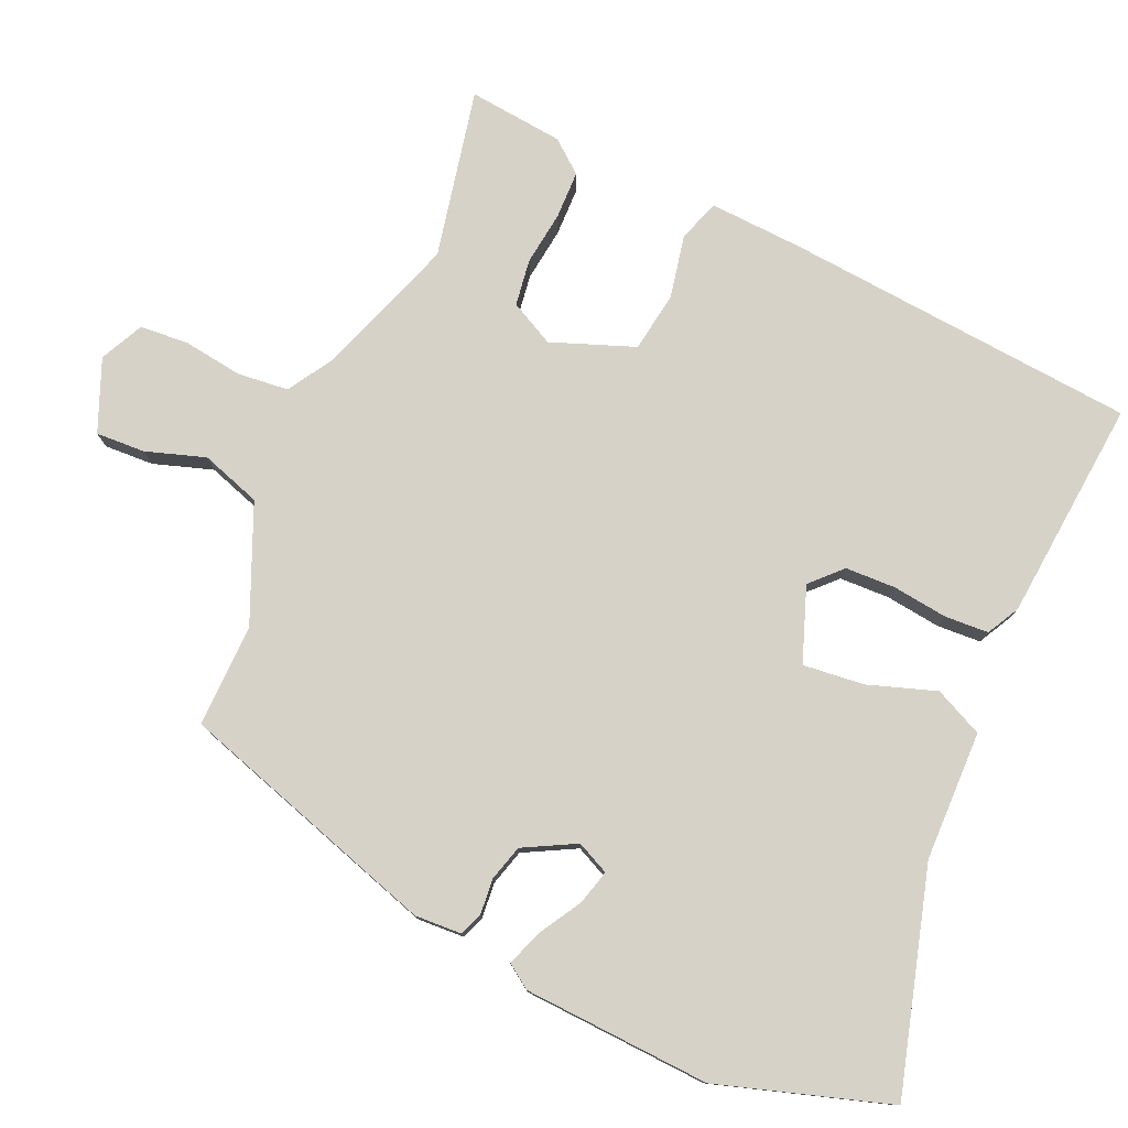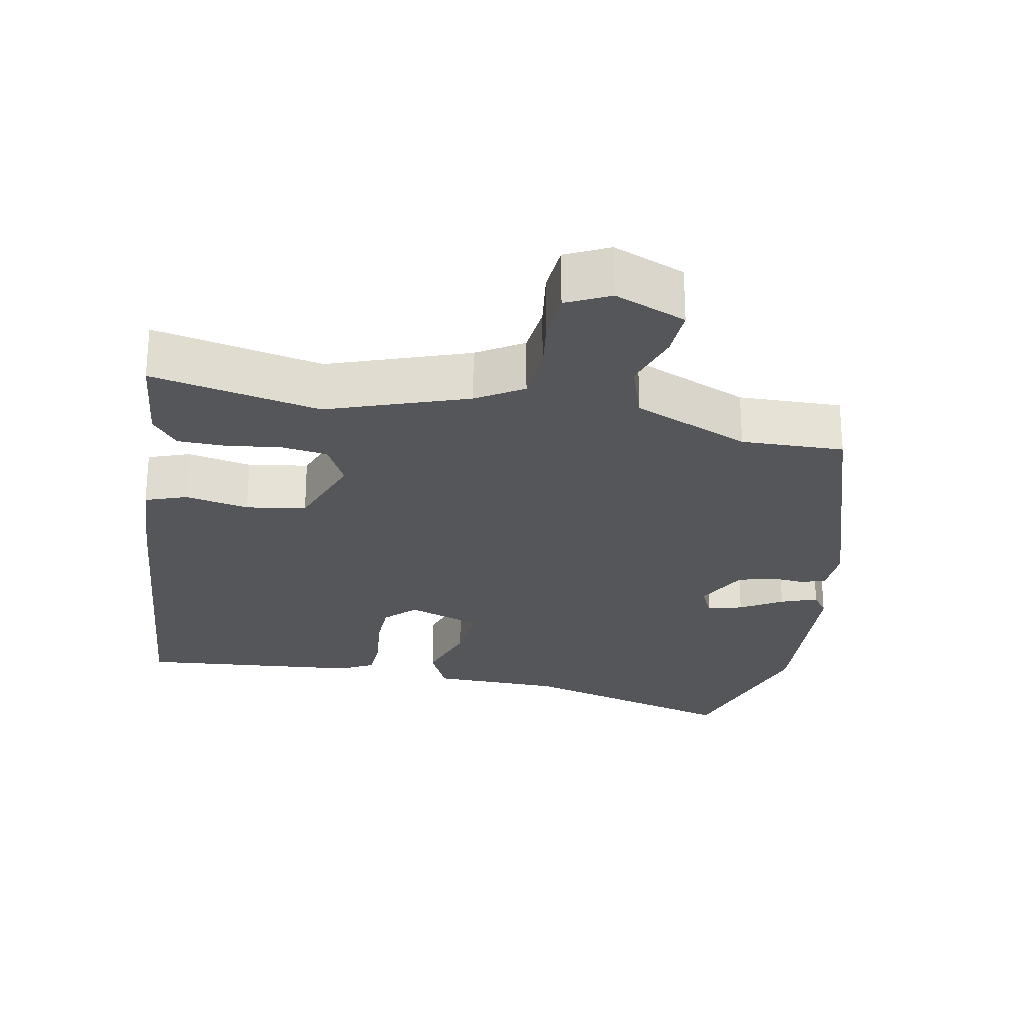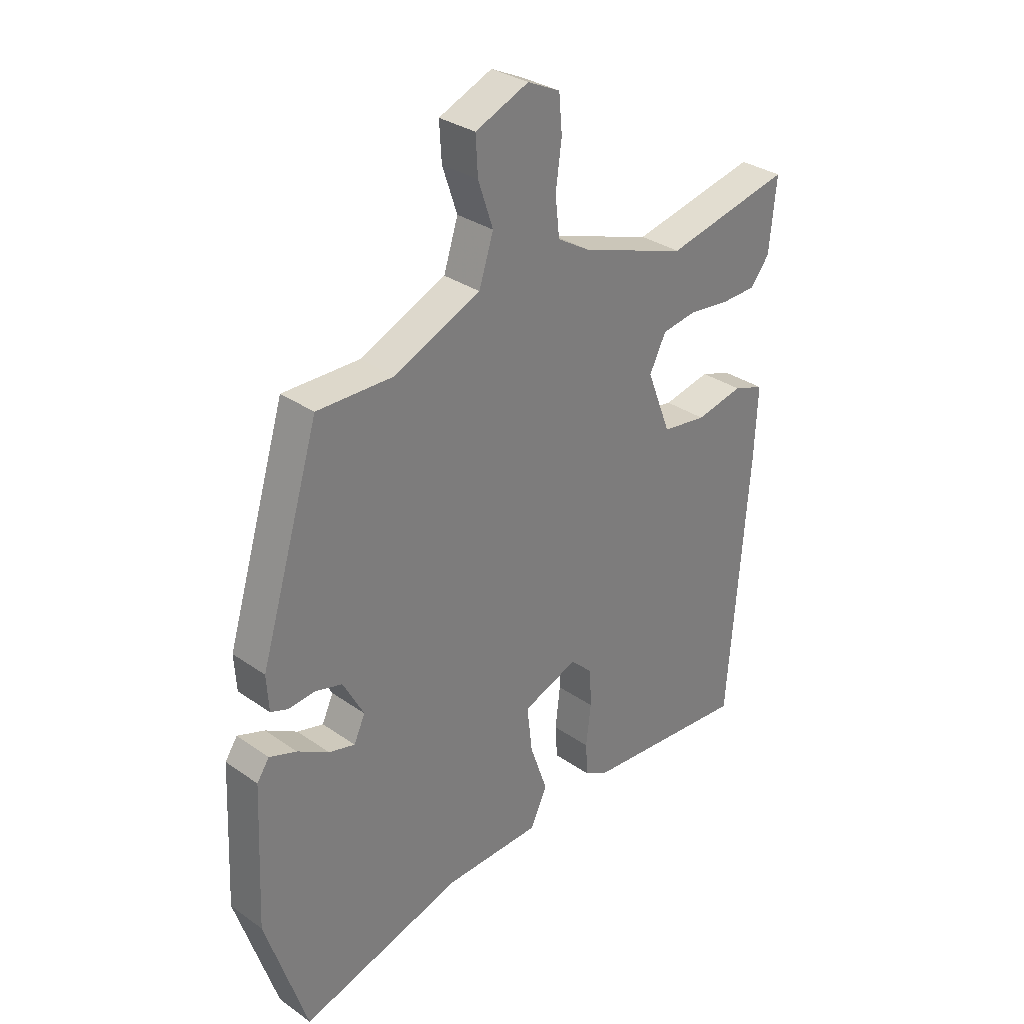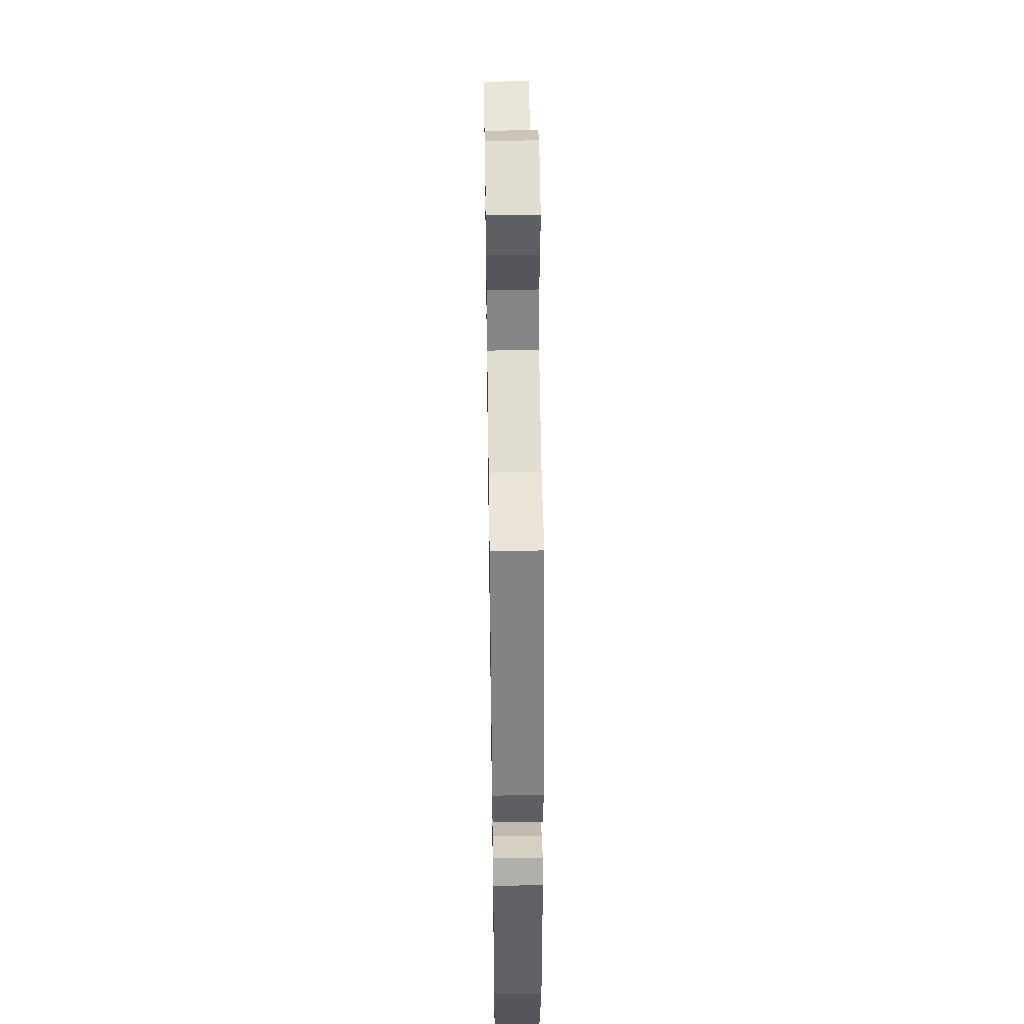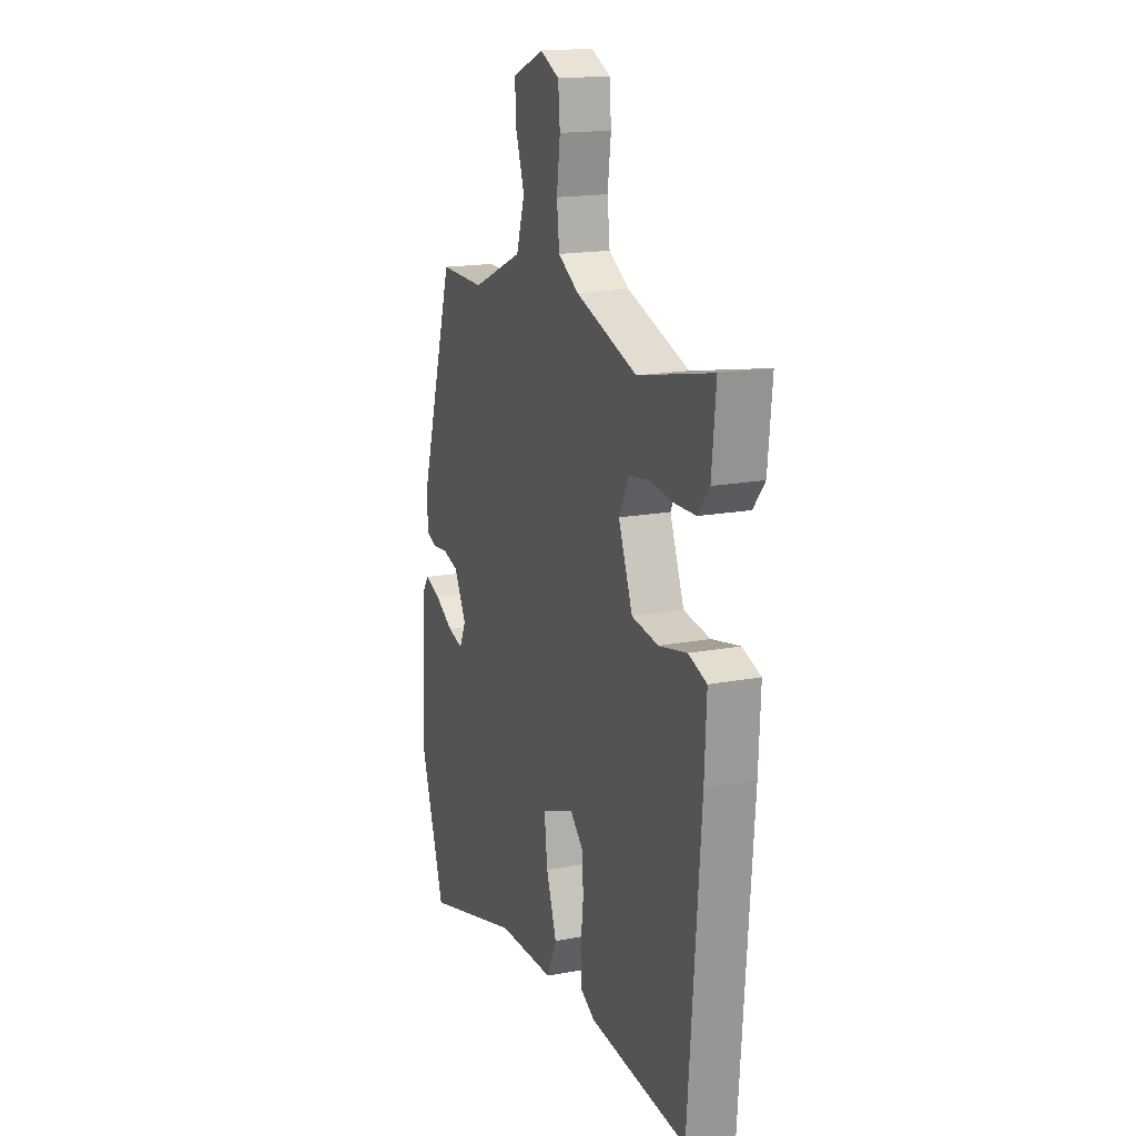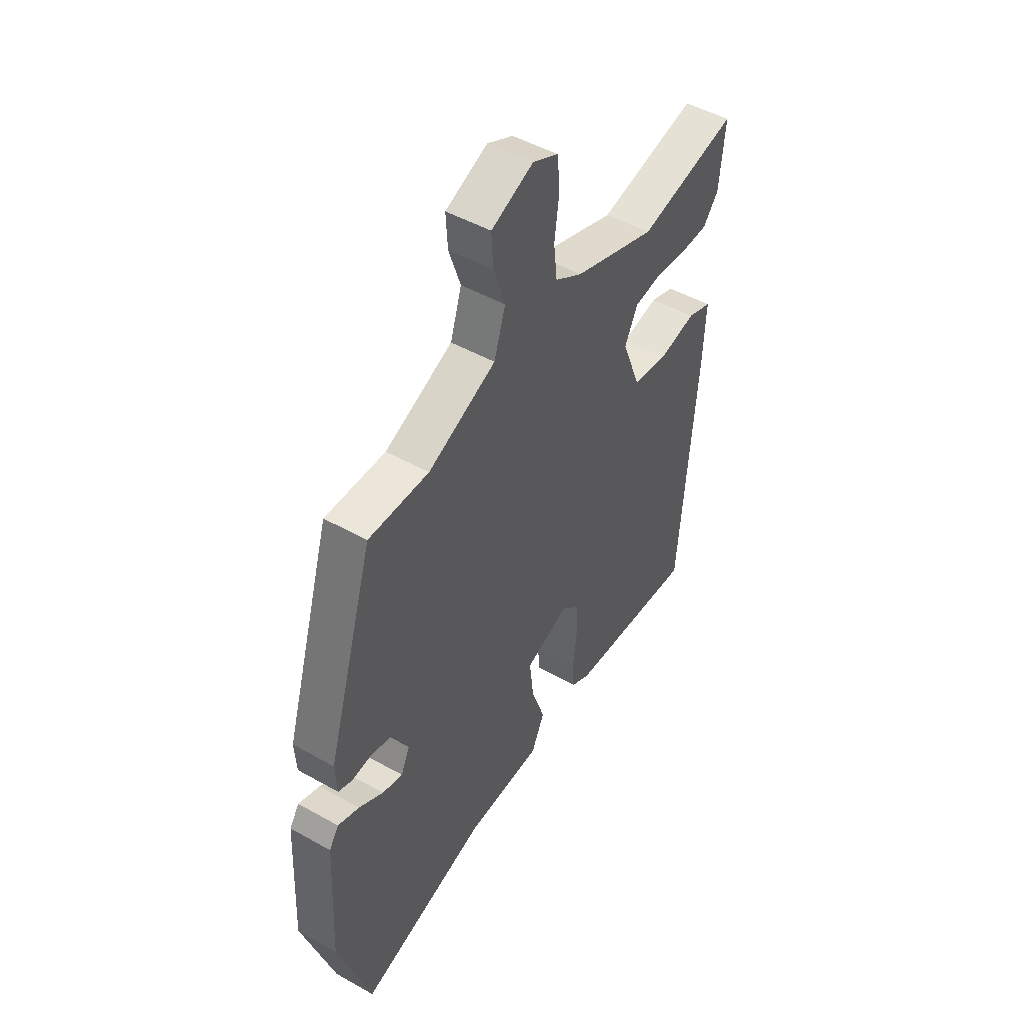
<metadata>
{"format":"obj","ext":"obj","renderer":"f3d","projection":"perspective","resolution":1024,"background":"white","views":[{"elev":78.2,"azim":114.4,"up":"+Y"},{"elev":-25.8,"azim":-10.1,"up":"+Y"},{"elev":31.7,"azim":134.6,"up":"+Z"},{"elev":46.0,"azim":89.1,"up":"+Z"},{"elev":17.0,"azim":-111.0,"up":"+Z"},{"elev":48.1,"azim":122.3,"up":"+Z"}]}
</metadata>
<code>
v -0.503 0.07 -0.488
v -0.541 0.07 0.008
v -0.547 0.07 0.14
v -0.489 0.07 0.16
v -0.4 0.07 0.141
v -0.316 0.07 0.153
v -0.271 0.07 0.269
v -0.302 0.07 0.331
v -0.367 0.07 0.341
v -0.443 0.07 0.332
v -0.51 0.07 0.334
v -0.546 0.07 0.379
v -0.559 0.07 0.513
v -0.323 0.07 0.461
v -0.127 0.07 0.527
v -0.062 0.07 0.566
v -0.054 0.07 0.638
v -0.065 0.07 0.721
v -0.059 0.07 0.789
v 0.002 0.07 0.818
v 0.102 0.07 0.776
v 0.098 0.07 0.707
v 0.07 0.07 0.624
v 0.097 0.07 0.54
v 0.259 0.07 0.469
v 0.403 0.07 0.471
v 0.515 0.07 0.103
v 0.511 0.07 0.037
v 0.478 0.07 0.025
v 0.429 0.07 0.03
v 0.378 0.07 0.016
v 0.339 0.07 -0.056
v 0.36 0.07 -0.102
v 0.409 0.07 -0.089
v 0.468 0.07 -0.055
v 0.519 0.07 -0.037
v 0.542 0.07 -0.071
v 0.554 0.07 -0.333
v 0.476 0.07 -0.573
v 0.168 0.07 -0.483
v -0.014 0.07 -0.478
v -0.045 0.07 -0.41
v -0.012 0.07 -0.315
v -0.002 0.07 -0.229
v -0.106 0.07 -0.19
v -0.148 0.07 -0.23
v -0.151 0.07 -0.3
v -0.142 0.07 -0.378
v -0.146 0.07 -0.439
v -0.192 0.07 -0.463
v -0.503 0 -0.488
v -0.541 0 0.008
v -0.547 0 0.14
v -0.489 0 0.16
v -0.4 0 0.141
v -0.316 0 0.153
v -0.271 0 0.269
v -0.302 0 0.331
v -0.367 0 0.341
v -0.443 0 0.332
v -0.51 0 0.334
v -0.546 0 0.379
v -0.559 0 0.513
v -0.323 0 0.461
v -0.127 0 0.527
v -0.062 0 0.566
v -0.054 0 0.638
v -0.065 0 0.721
v -0.059 0 0.789
v 0.002 0 0.818
v 0.102 0 0.776
v 0.098 0 0.707
v 0.07 0 0.624
v 0.097 0 0.54
v 0.259 0 0.469
v 0.403 0 0.471
v 0.515 0 0.103
v 0.511 0 0.037
v 0.478 0 0.025
v 0.429 0 0.03
v 0.378 0 0.016
v 0.339 0 -0.056
v 0.36 0 -0.102
v 0.409 0 -0.089
v 0.468 0 -0.055
v 0.519 0 -0.037
v 0.542 0 -0.071
v 0.554 0 -0.333
v 0.476 0 -0.573
v 0.168 0 -0.483
v -0.014 0 -0.478
v -0.045 0 -0.41
v -0.012 0 -0.315
v -0.002 0 -0.229
v -0.106 0 -0.19
v -0.148 0 -0.23
v -0.151 0 -0.3
v -0.142 0 -0.378
v -0.146 0 -0.439
v -0.192 0 -0.463
f 3 4 5
f 2 3 5
f 1 2 5
f 50 1 5
f 49 50 5
f 48 49 5
f 47 48 5
f 46 47 5 6
f 45 46 6 7
f 44 45 7
f 40 41 42 43
f 40 43 44
f 38 39 40
f 37 38 40
f 36 37 40
f 35 36 40
f 34 35 40
f 33 34 40 44
f 44 7 8
f 33 44 8
f 32 33 8
f 28 29 30
f 27 28 30
f 26 27 30
f 25 26 30
f 24 25 30 31
f 21 22 23
f 20 21 23
f 19 20 23
f 18 19 23
f 17 18 23
f 16 17 23 24
f 31 32 8
f 24 31 8
f 16 24 8
f 15 16 8
f 12 13 14
f 11 12 14
f 10 11 14
f 9 10 14
f 8 9 14 15
f 55 54 53
f 55 53 52
f 55 52 51
f 55 51 100
f 55 100 99
f 55 99 98
f 55 98 97
f 56 55 97 96
f 57 56 96 95
f 57 95 94
f 93 92 91 90
f 94 93 90
f 90 89 88
f 90 88 87
f 90 87 86
f 90 86 85
f 90 85 84
f 94 90 84 83
f 58 57 94
f 58 94 83
f 58 83 82
f 80 79 78
f 80 78 77
f 80 77 76
f 80 76 75
f 81 80 75 74
f 73 72 71
f 73 71 70
f 73 70 69
f 73 69 68
f 73 68 67
f 74 73 67 66
f 58 82 81
f 58 81 74
f 58 74 66
f 58 66 65
f 64 63 62
f 64 62 61
f 64 61 60
f 64 60 59
f 65 64 59 58
f 1 51 52 2
f 2 52 53 3
f 3 53 54 4
f 4 54 55 5
f 5 55 56 6
f 6 56 57 7
f 7 57 58 8
f 8 58 59 9
f 9 59 60 10
f 10 60 61 11
f 11 61 62 12
f 12 62 63 13
f 13 63 64 14
f 14 64 65 15
f 15 65 66 16
f 16 66 67 17
f 17 67 68 18
f 18 68 69 19
f 19 69 70 20
f 20 70 71 21
f 21 71 72 22
f 22 72 73 23
f 23 73 74 24
f 24 74 75 25
f 25 75 76 26
f 26 76 77 27
f 27 77 78 28
f 28 78 79 29
f 29 79 80 30
f 30 80 81 31
f 31 81 82 32
f 32 82 83 33
f 33 83 84 34
f 34 84 85 35
f 35 85 86 36
f 36 86 87 37
f 37 87 88 38
f 38 88 89 39
f 39 89 90 40
f 40 90 91 41
f 41 91 92 42
f 42 92 93 43
f 43 93 94 44
f 44 94 95 45
f 45 95 96 46
f 46 96 97 47
f 47 97 98 48
f 48 98 99 49
f 49 99 100 50
f 50 100 51 1

</code>
